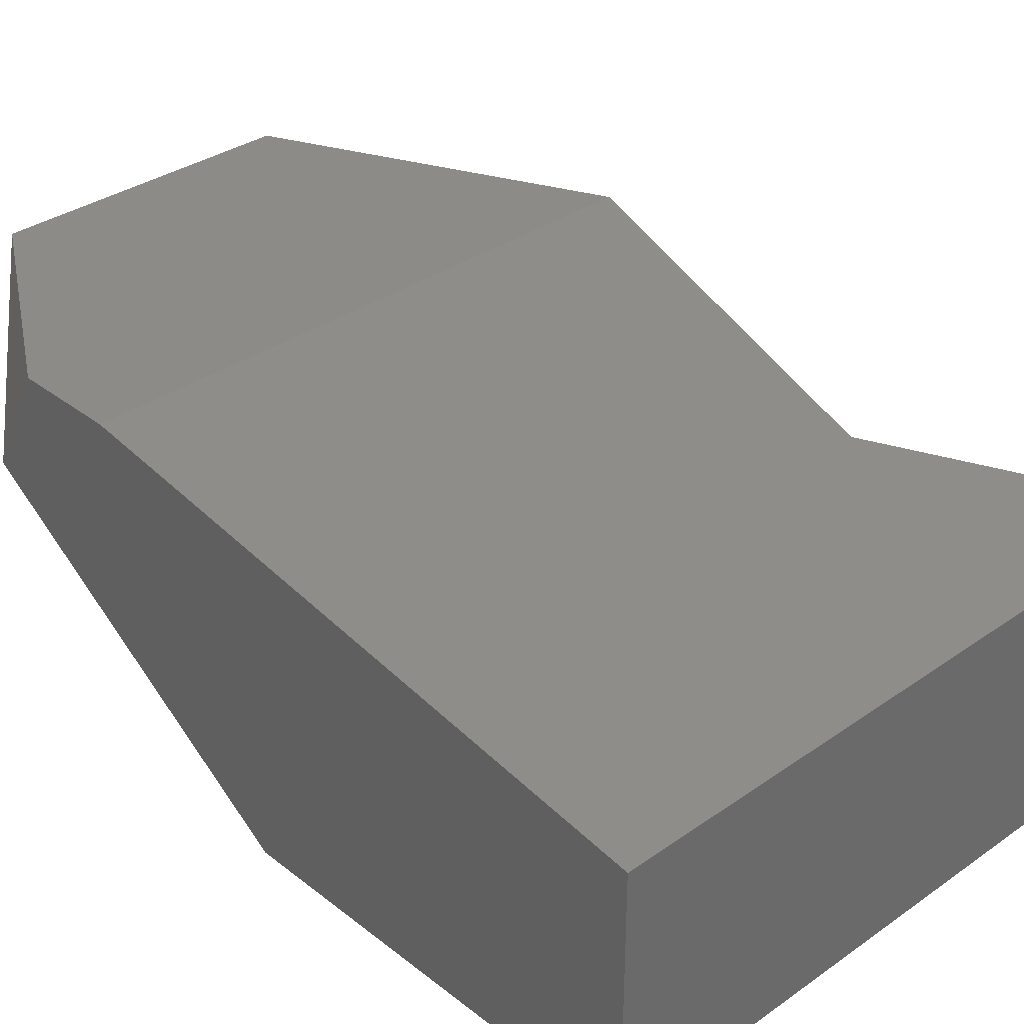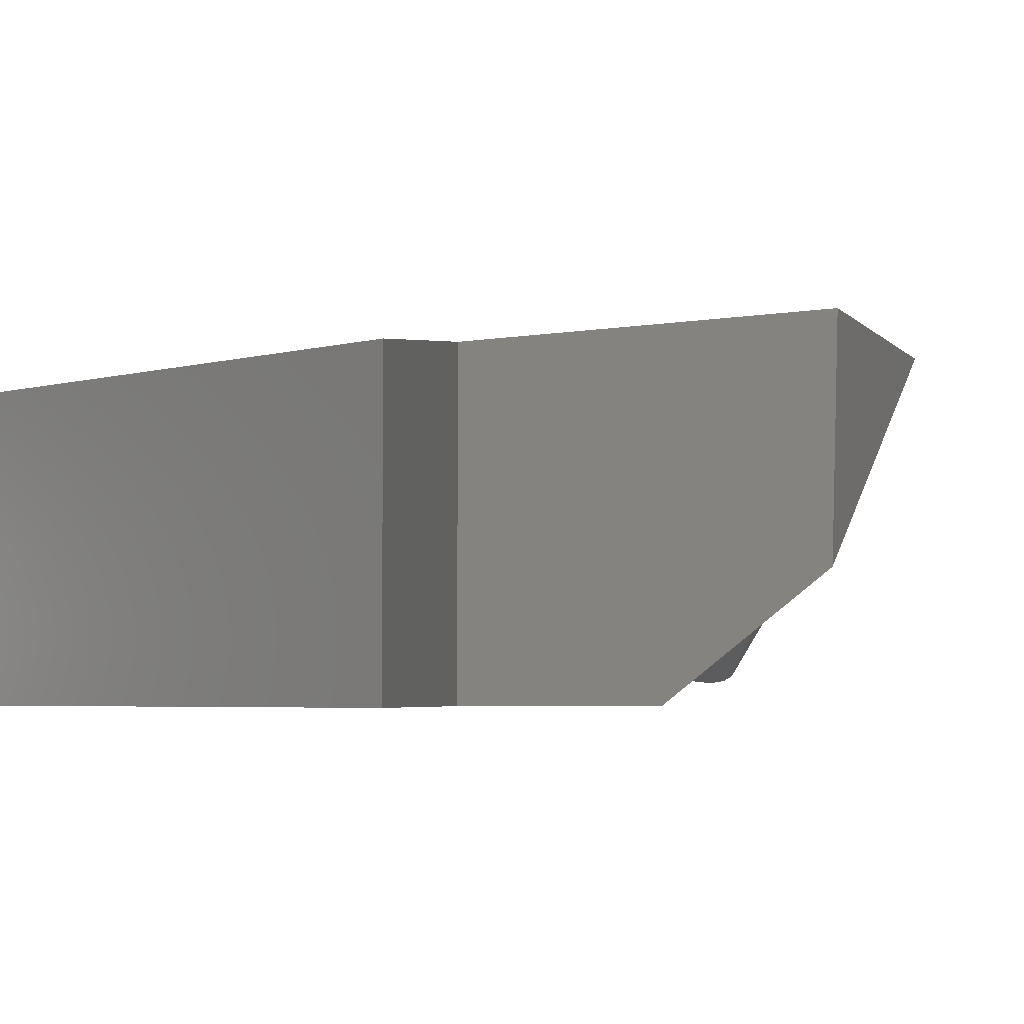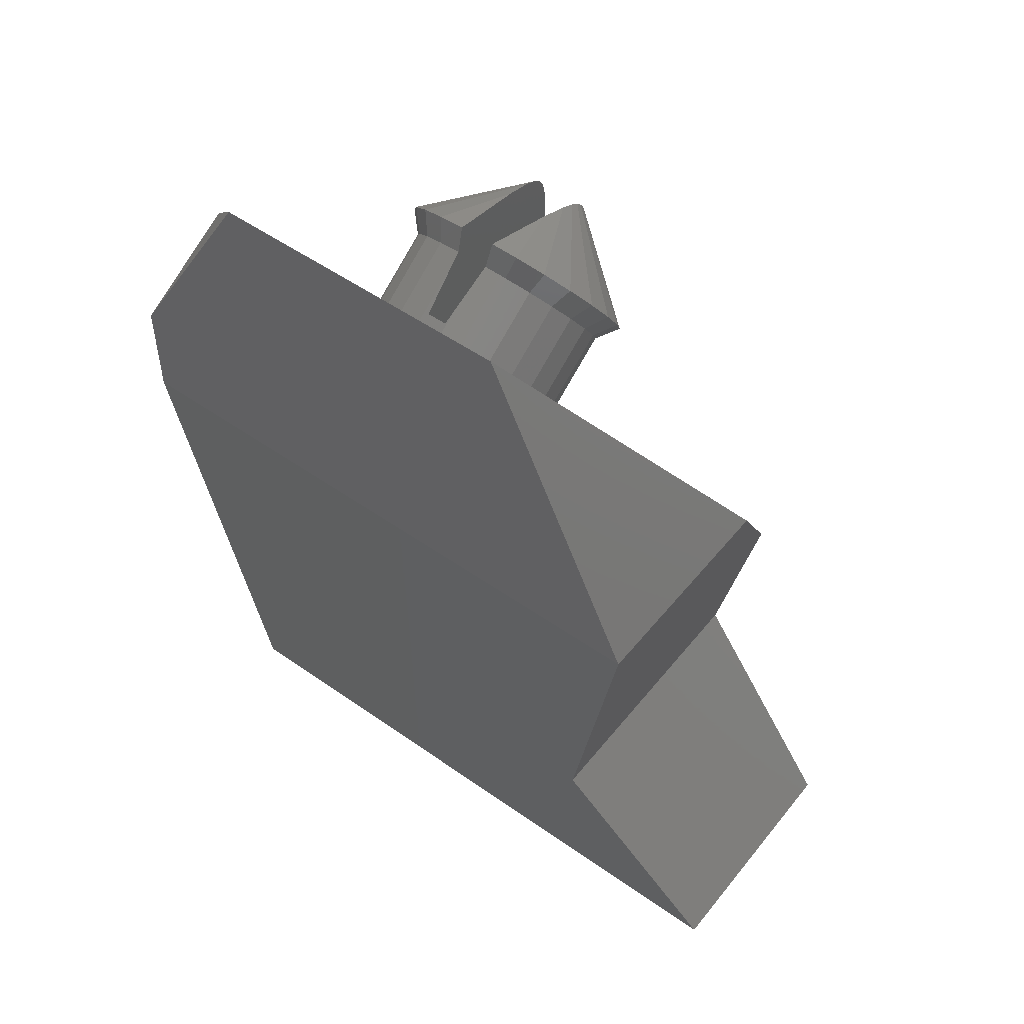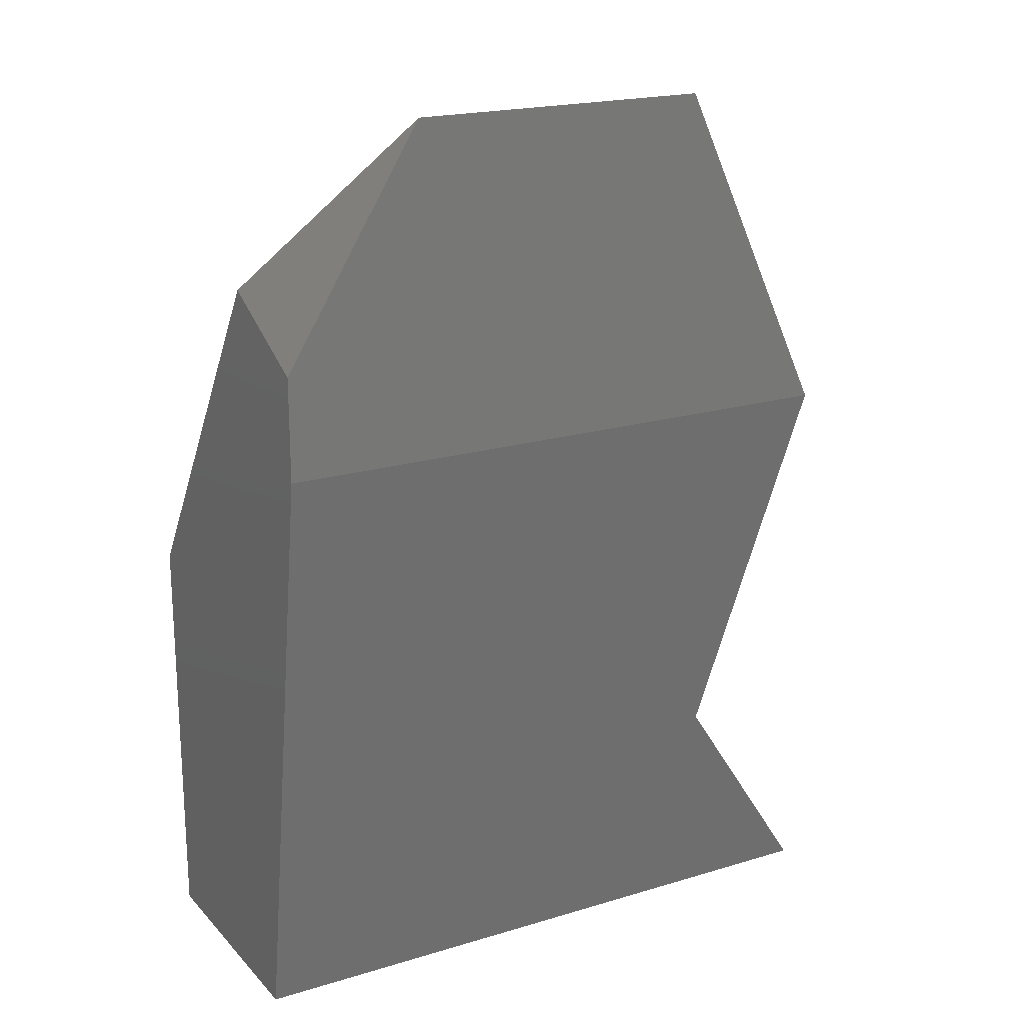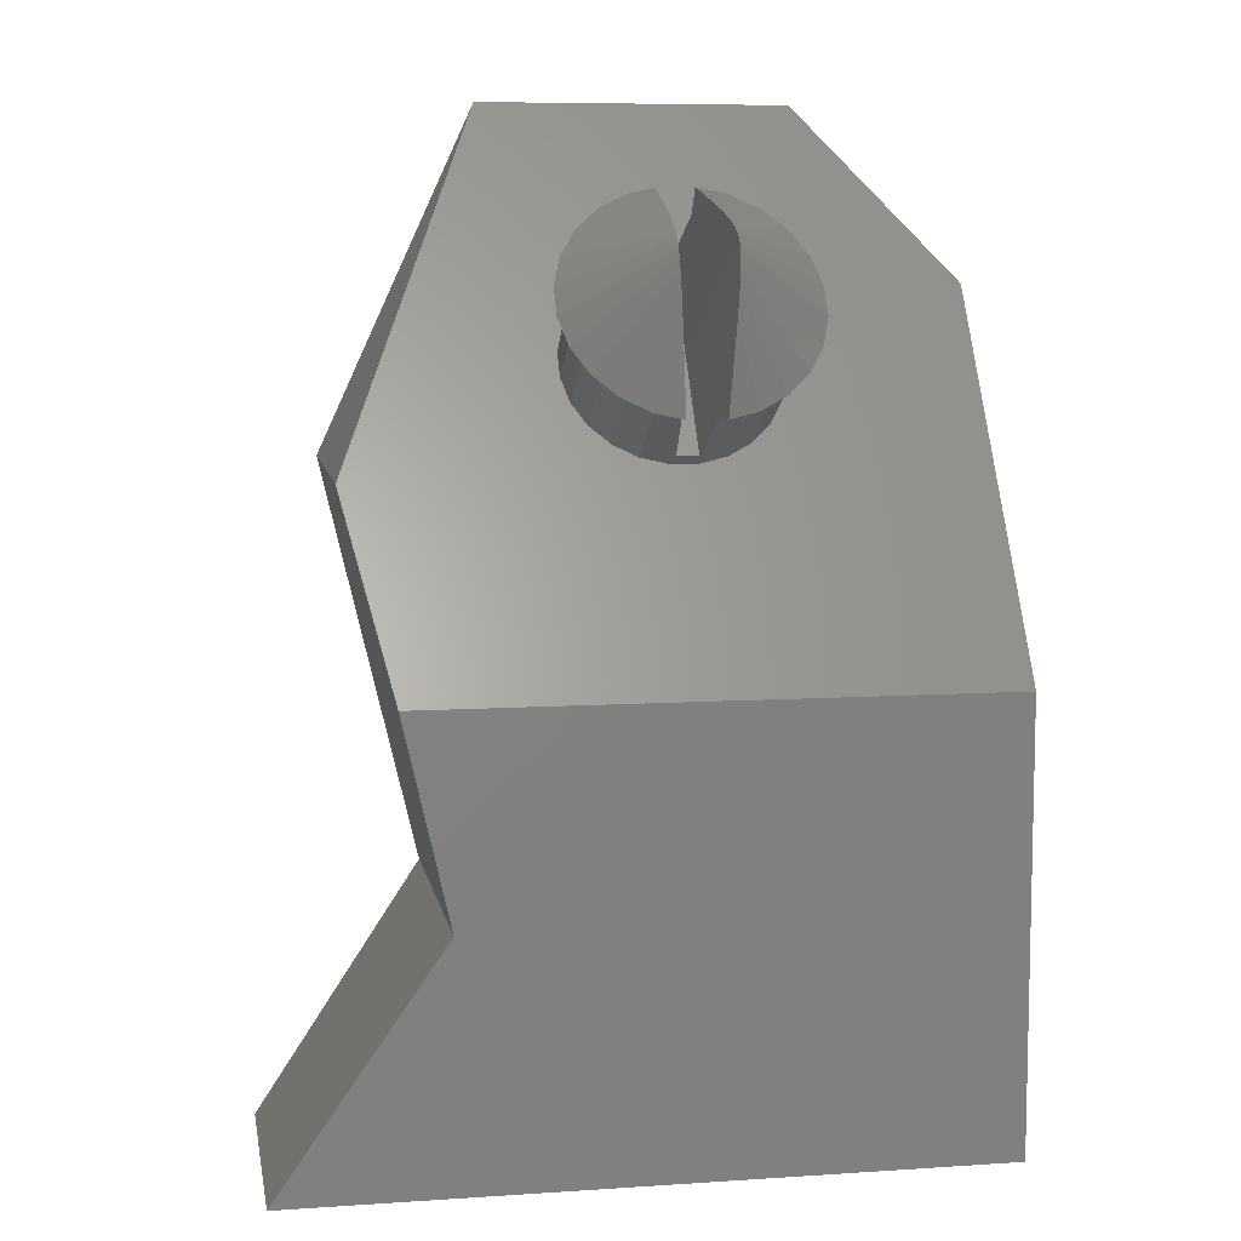
<metadata>
{"format":"stl","ext":"stl","renderer":"f3d","projection":"perspective","resolution":1024,"background":"white","views":[{"elev":33.9,"azim":136.5,"up":"+Y"},{"elev":-4.0,"azim":-135.8,"up":"+Y"},{"elev":51.9,"azim":-142.6,"up":"+Z"},{"elev":19.6,"azim":150.6,"up":"+Z"},{"elev":8.0,"azim":-10.3,"up":"+Z"}]}
</metadata>
<code>
# stl→obj: 118 verts, 232 faces
v 24.78 -78.89 46.99
v 22.05 -80.38 49.91
v 23.93 -79.36 46.28
v 22.07 -80.37 50.48
v 25.7 -77.66 48.83
v 22.08 -80.06 51.32
v 22.09 -80.2 51.11
v 25.7 -76.99 49.83
v 20.12 -78.91 51.95
v 19.35 -74.94 52.88
v 18.3 -75.28 52.38
v 20.18 -77.75 52.33
v 20.09 -80.27 50.8
v 16.53 -77.65 48.83
v 16.84 -78.3 47.86
v 20.08 -80.16 51.07
v 22.08 -80.3 50.84
v 25.39 -78.31 47.86
v 20.08 -79.79 51.5
v 16.53 -76.98 49.83
v 20.08 -80.01 51.3
v 16.84 -76.33 50.8
v 22.03 -79.06 51.94
v 22.89 -74.94 52.88
v 21.97 -78.03 52.28
v 23.93 -75.28 52.38
v 20.1 -80.34 50.42
v 17.44 -78.88 46.99
v 17.45 -75.75 51.67
v 20.09 -79.46 51.71
v 20.13 -80.36 49.84
v 18.3 -79.36 46.28
v 21.99 -80.3 48.76
v 22.88 -79.7 45.78
v 22.08 -79.86 51.51
v 25.39 -76.34 50.8
v 24.78 -75.76 51.67
v 22.06 -79.56 51.71
v 21.48 -74.52 47.46
v 20.71 -76.73 44.16
v 21.51 -76.73 44.16
v 20.68 -74.52 47.46
v 21.82 -79.86 45.54
v 21.75 -74.77 53.14
v 20.21 -80.28 48.68
v 19.34 -79.69 45.78
v 20.41 -79.86 45.54
v 20.34 -74.79 53.1
v 21.74 -78.84 45.61
v 21.64 -77.86 44.92
v 21.68 -74.45 52.17
v 21.45 -72.31 50.75
v 21.64 -74.05 51.91
v 20.48 -78.84 45.61
v 20.59 -77.86 44.92
v 20.42 -74.47 52.14
v 20.65 -72.31 50.75
v 20.6 -72.84 51.11
v 20.59 -76.24 43.84
v 21.11 -76.24 43.84
v 21.64 -76.24 43.84
v 19.58 -76.09 44.06
v 19.58 -78.7 45.81
v 17.15 -76.36 49.32
v 17.15 -74.32 46.7
v 17.15 -76.94 48.45
v 17.15 -73.74 47.57
v 20.6 -71.83 50.43
v 21.64 -71.83 50.43
v 22.65 -76.09 44.06
v 23.55 -78.42 46.25
v 22.64 -78.71 45.81
v 23.55 -75.8 44.49
v 23.55 -74.89 51.52
v 22.65 -71.98 50.2
v 22.65 -74.6 51.95
v 23.55 -72.27 49.77
v 25.08 -74.32 46.7
v 25.08 -76.36 49.32
v 25.08 -76.94 48.45
v 25.08 -73.74 47.56
v 18.68 -74.88 51.52
v 17.94 -72.68 49.16
v 17.94 -75.29 50.91
v 18.68 -72.27 49.77
v 24.29 -72.68 49.15
v 24.29 -75.3 50.91
v 17.42 -75.8 50.16
v 17.42 -73.18 48.4
v 17.42 -74.88 45.86
v 17.42 -77.5 47.61
v 24.81 -75.8 50.16
v 24.81 -73.18 48.4
v 24.29 -78.01 46.86
v 24.29 -75.39 45.11
v 19.59 -71.98 50.2
v 19.59 -74.59 51.95
v 24.81 -74.89 45.86
v 24.81 -77.5 47.61
v 17.94 -78 46.86
v 18.68 -75.8 44.5
v 18.68 -78.41 46.25
v 17.94 -75.39 45.11
v 32.01 -81.14 36.52
v 10.87 -81.14 36.52
v 32.02 -72.22 49.84
v 9.303 -76.56 43.36
v 26.69 -67.9 56.29
v 15.05 -67.89 56.3
v 32.01 -81.13 20.29
v 32.01 -71.49 20.3
v 32.02 -67.89 47.6
v 32.02 -67.89 43.67
v 6.42 -81.12 20.3
v 12.57 -81.13 29.1
v 9.234 -67.88 43.67
v 12.57 -70.13 29.11
v 6.42 -71.49 20.31
f 1 2 3
f 2 1 4
f 5 6 7
f 6 5 8
f 9 10 11
f 10 9 12
f 13 14 15
f 14 13 16
f 5 17 18
f 17 5 7
f 19 20 21
f 20 19 22
f 21 14 16
f 14 21 20
f 23 24 25
f 24 23 26
f 27 15 28
f 15 27 13
f 18 4 1
f 4 18 17
f 19 29 22
f 29 19 30
f 31 28 32
f 28 31 27
f 3 33 34
f 33 3 2
f 8 35 6
f 35 8 36
f 35 37 38
f 37 35 36
f 38 26 23
f 26 38 37
f 39 40 41
f 40 39 42
f 33 43 34
f 24 44 25
f 45 46 47
f 48 10 12
f 4 33 2
f 33 4 17
f 33 17 7
f 33 7 43
f 43 7 6
f 43 6 35
f 43 35 38
f 43 38 49
f 49 38 23
f 49 23 25
f 49 25 50
f 50 25 44
f 50 44 41
f 41 44 39
f 39 44 51
f 39 51 52
f 52 51 53
f 45 27 31
f 27 45 13
f 13 45 47
f 13 47 16
f 16 47 21
f 21 47 19
f 19 47 54
f 19 54 30
f 30 54 9
f 9 54 12
f 12 54 55
f 12 55 40
f 12 40 48
f 48 40 42
f 48 42 56
f 56 42 57
f 56 57 58
f 52 42 39
f 42 52 57
f 59 40 55
f 40 59 60
f 40 60 41
f 41 60 61
f 41 61 50
f 62 54 63
f 54 62 59
f 54 59 55
f 64 65 66
f 65 64 67
f 57 68 58
f 68 57 69
f 69 57 52
f 69 52 53
f 70 71 72
f 71 70 73
f 74 75 76
f 75 74 77
f 78 79 80
f 79 78 81
f 82 83 84
f 83 82 85
f 86 74 87
f 74 86 77
f 88 67 64
f 67 88 89
f 66 90 91
f 90 66 65
f 51 69 53
f 69 51 75
f 75 51 76
f 81 92 79
f 92 81 93
f 73 94 71
f 94 73 95
f 56 96 97
f 96 56 68
f 68 56 58
f 97 85 82
f 85 97 96
f 98 80 99
f 80 98 78
f 95 99 94
f 99 95 98
f 61 49 50
f 49 61 70
f 49 70 72
f 84 89 88
f 89 84 83
f 100 101 102
f 101 100 103
f 91 103 100
f 103 91 90
f 101 63 102
f 63 101 62
f 93 87 92
f 87 93 86
f 104 73 105
f 73 104 106
f 105 73 70
f 105 70 61
f 105 61 107
f 73 106 95
f 95 106 98
f 98 106 78
f 78 106 81
f 81 106 93
f 93 106 86
f 86 106 77
f 77 106 75
f 75 106 108
f 75 108 69
f 69 108 68
f 107 65 109
f 65 107 90
f 90 107 103
f 103 107 101
f 101 107 62
f 62 107 59
f 59 107 60
f 60 107 61
f 109 65 67
f 109 67 89
f 109 89 83
f 109 83 85
f 109 85 96
f 109 96 68
f 109 68 108
f 110 106 104
f 106 110 111
f 106 111 112
f 112 111 113
f 104 114 110
f 114 104 115
f 115 104 105
f 116 107 109
f 112 108 106
f 117 114 115
f 114 117 118
f 118 110 114
f 110 118 111
f 107 115 105
f 115 107 117
f 117 107 116
f 116 112 113
f 112 116 109
f 112 109 108
f 118 113 111
f 113 118 117
f 113 117 116
f 76 26 74
f 26 76 24
f 72 43 49
f 43 72 34
f 29 82 84
f 82 29 11
f 51 24 76
f 24 51 44
f 100 32 28
f 32 100 102
f 14 91 15
f 91 14 66
f 11 97 82
f 97 11 10
f 22 84 88
f 84 22 29
f 10 56 97
f 56 10 48
f 22 64 20
f 64 22 88
f 74 37 87
f 37 74 26
f 15 100 28
f 100 15 91
f 20 66 14
f 66 20 64
f 102 46 32
f 46 102 63
f 94 3 71
f 3 94 1
f 71 34 72
f 34 71 3
f 63 47 46
f 47 63 54
f 87 36 92
f 36 87 37
f 79 36 8
f 36 79 92
f 80 8 5
f 8 80 79
f 99 5 18
f 5 99 80
f 94 18 1
f 18 94 99
f 45 32 46
f 32 45 31
f 30 11 29
f 11 30 9

</code>
